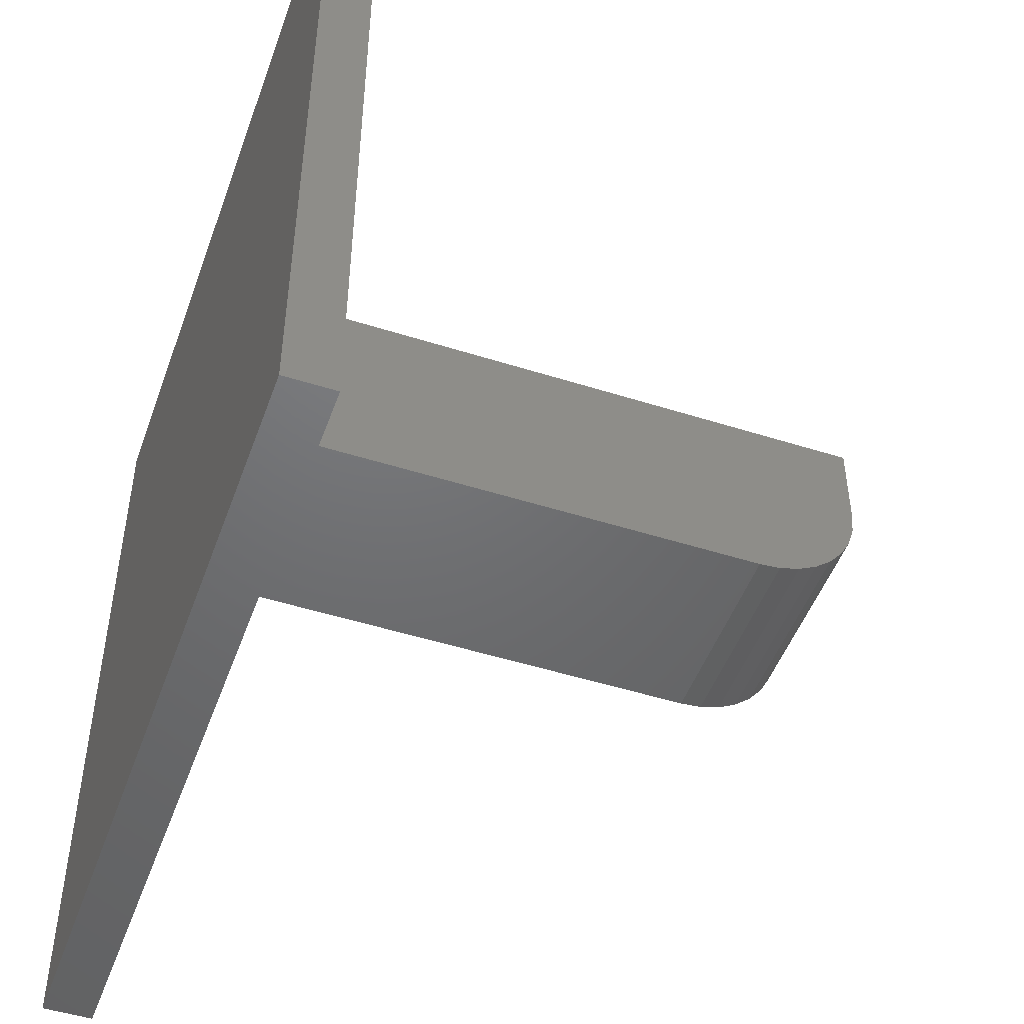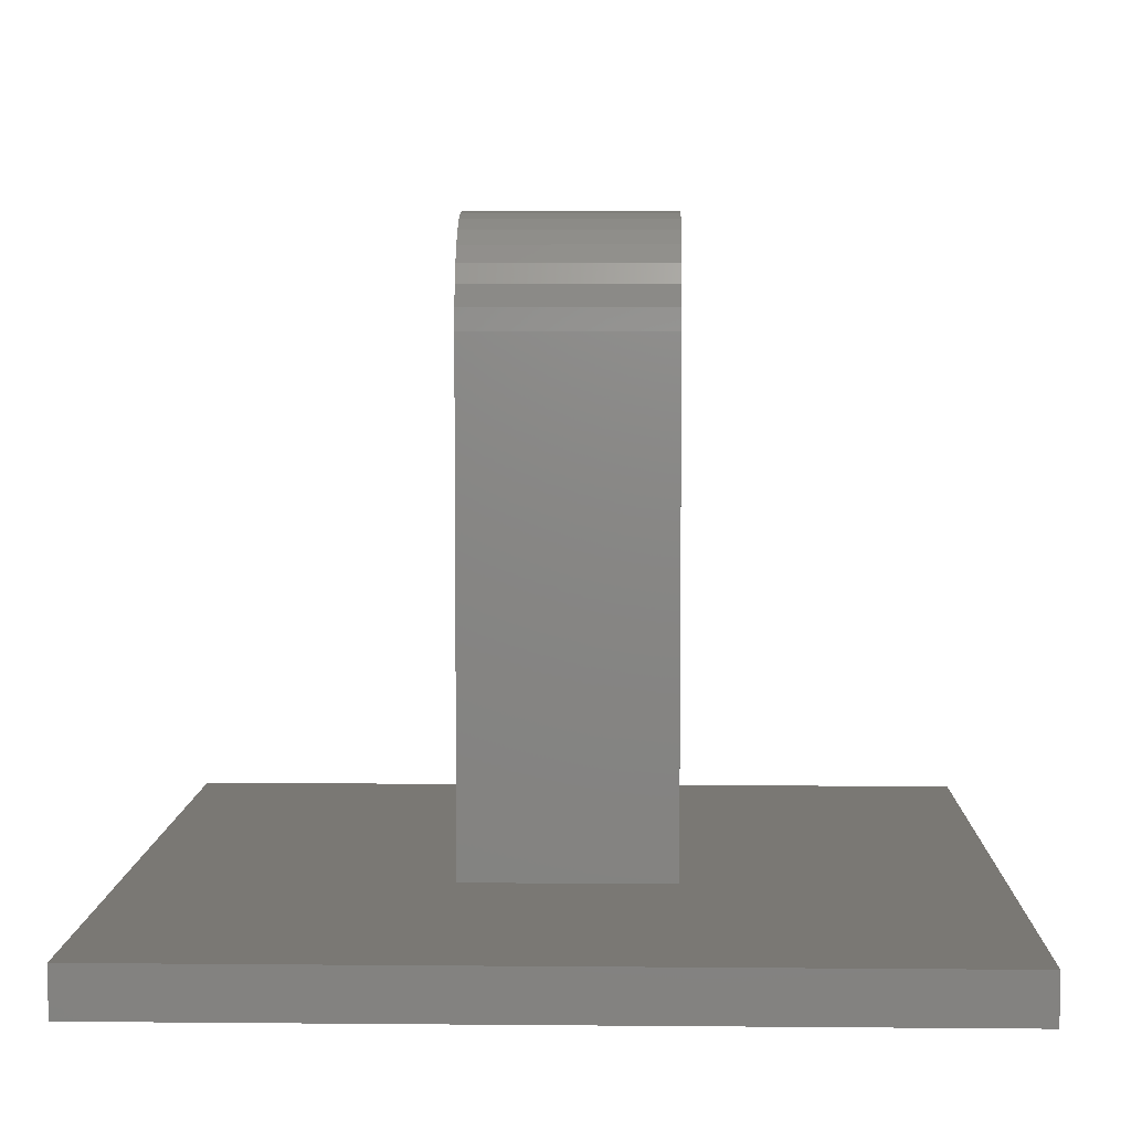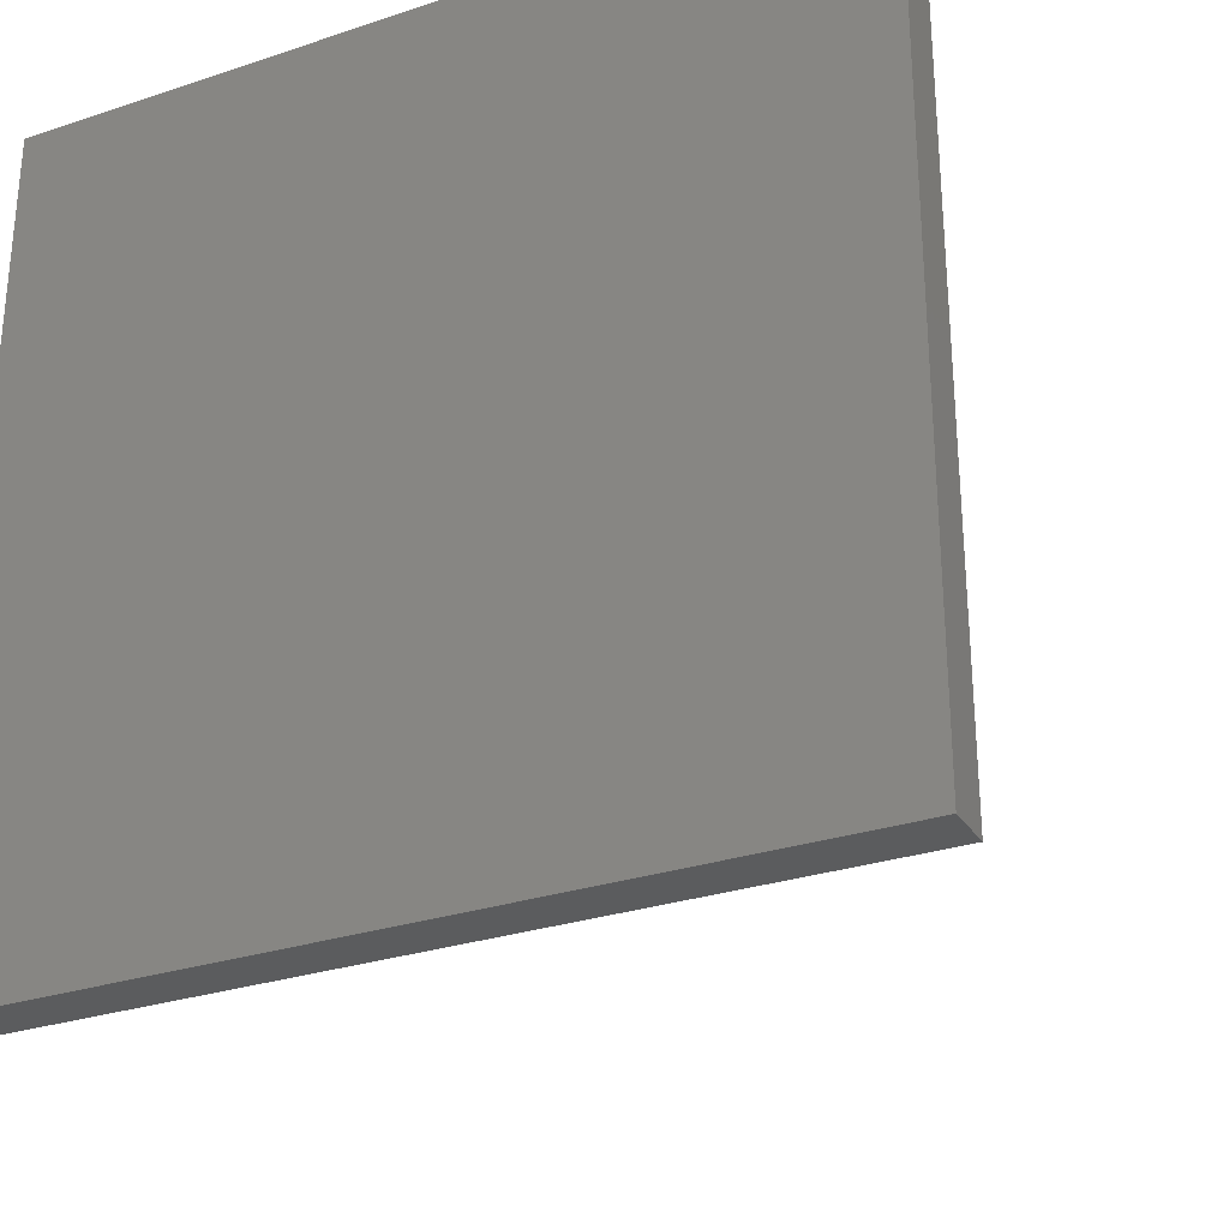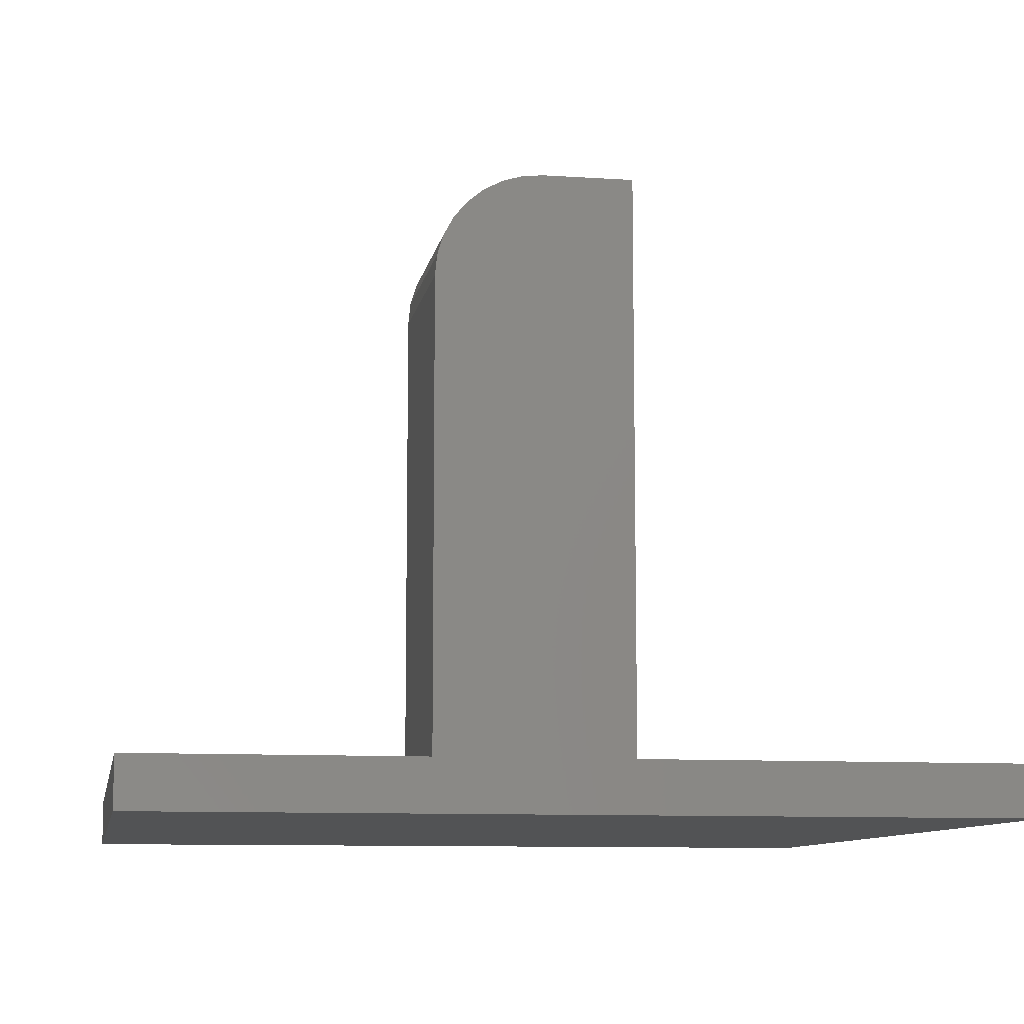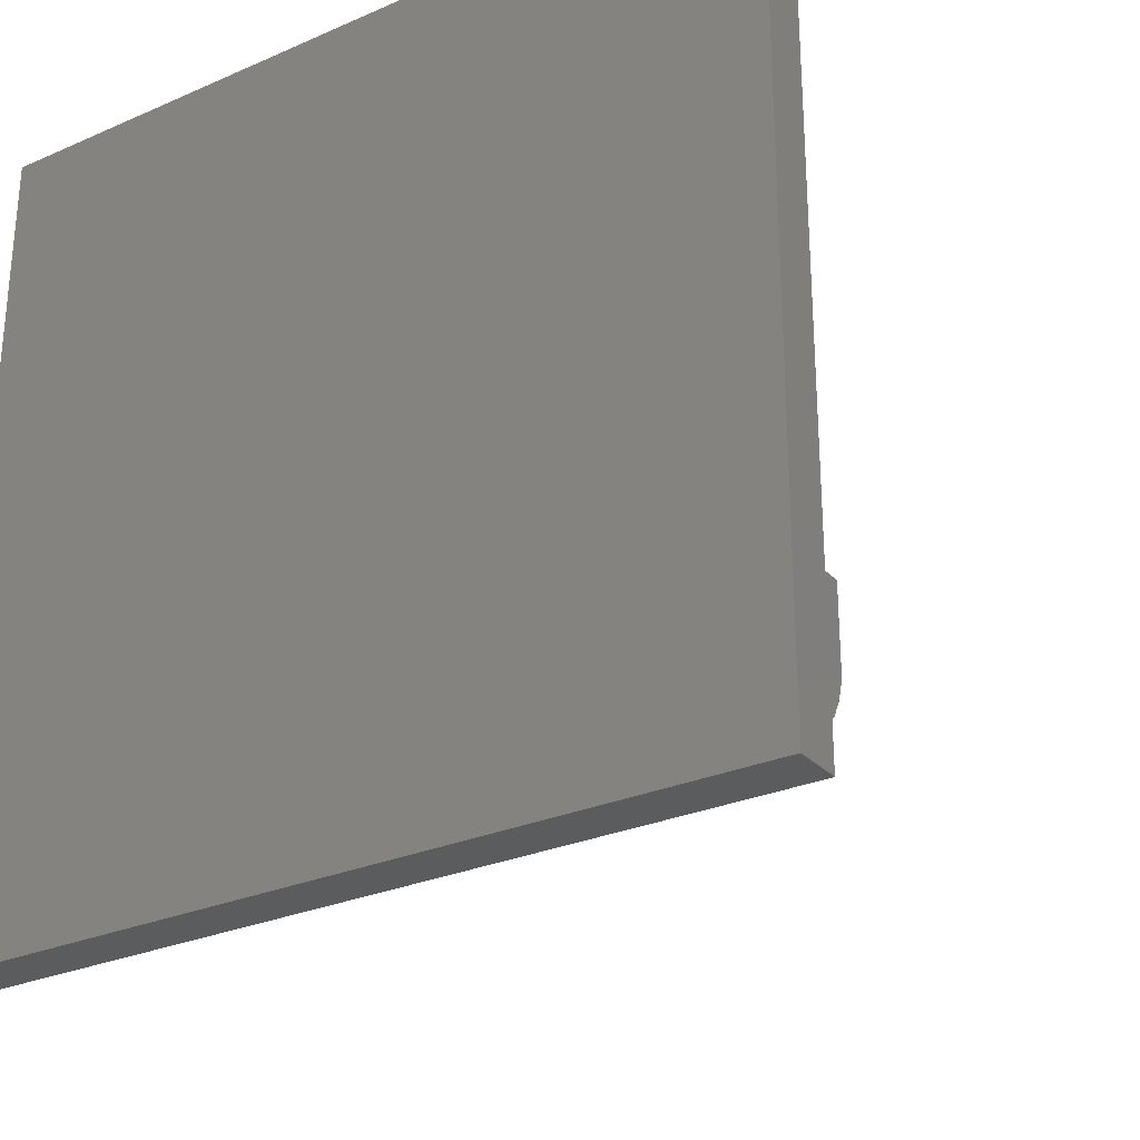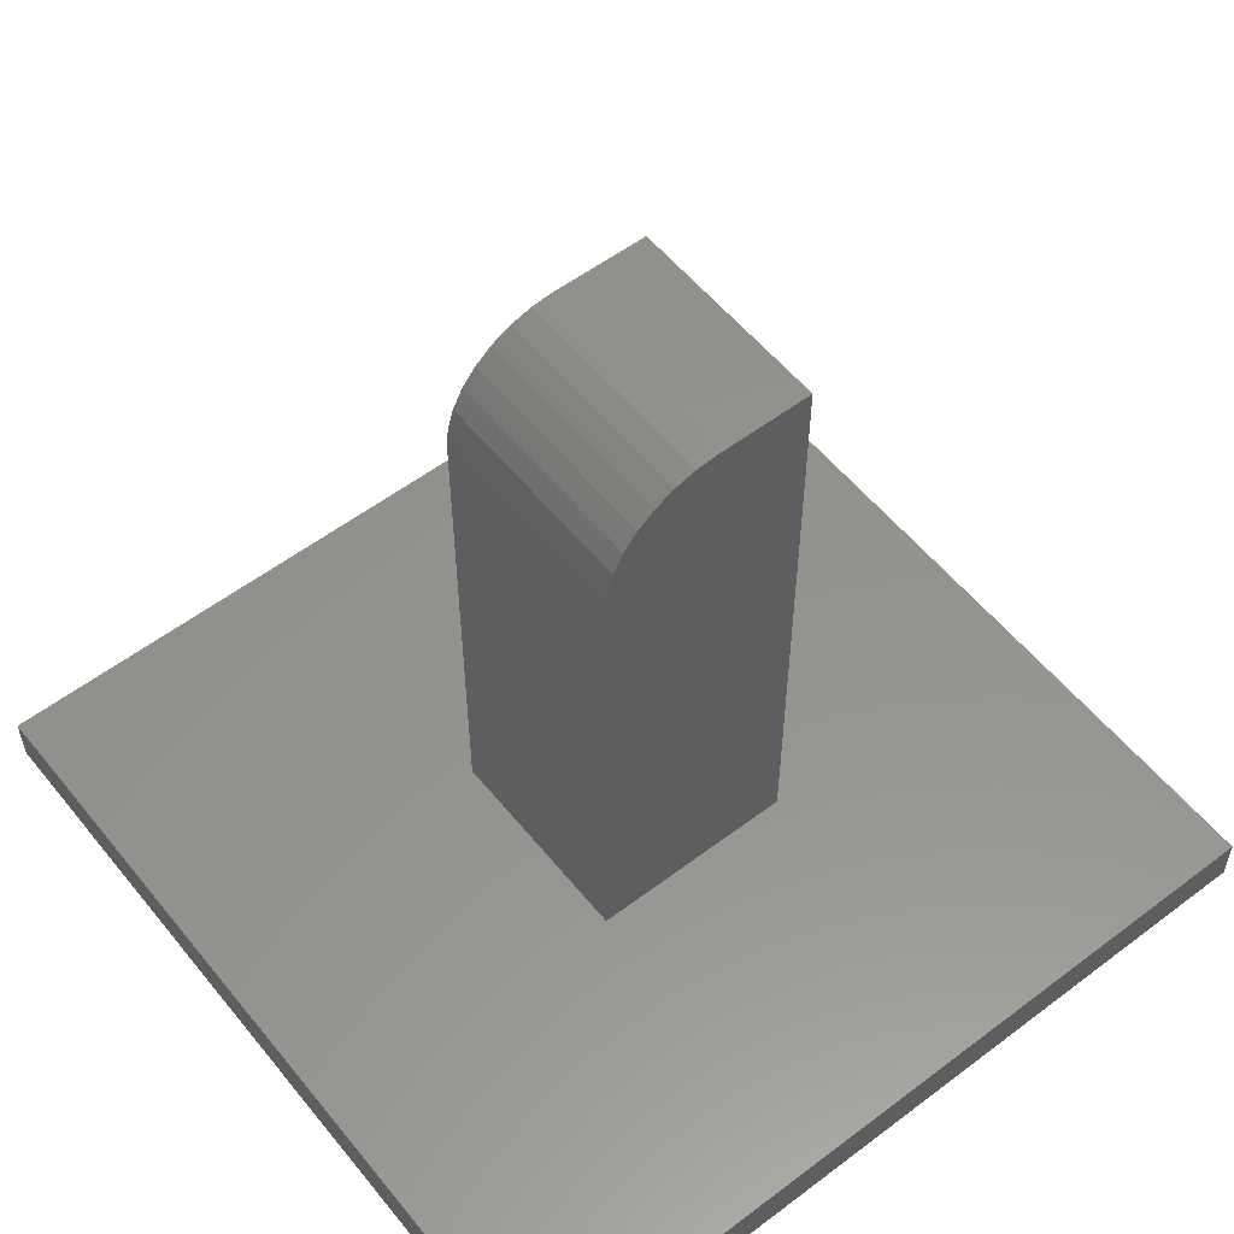
<metadata>
{"format":"stl","ext":"stl","renderer":"f3d","projection":"perspective","resolution":1024,"background":"white","views":[{"elev":-48.8,"azim":-109.5,"up":"+Y"},{"elev":5.7,"azim":1.6,"up":"+Z"},{"elev":-28.8,"azim":-153.6,"up":"+Y"},{"elev":-9.6,"azim":80.1,"up":"+Z"},{"elev":-28.0,"azim":-146.5,"up":"+Y"},{"elev":55.9,"azim":51.6,"up":"+Z"}]}
</metadata>
<code>
# stl→obj: 32 verts, 60 faces
v -0.1102 0.0148 0.75
v 0.1211 0.0148 0.75
v -0.1102 0.1211 0.75
v 0.1211 0.1211 0.75
v -0.1102 0.1211 0.05469
v -0.1102 -0.1102 0.05469
v -0.1102 -0.1102 0.625
v -0.1102 -0.1078 0.6494
v -0.1102 -0.1007 0.6728
v -0.1102 -0.08913 0.6944
v -0.1102 -0.07359 0.7134
v -0.1102 -0.05464 0.7289
v -0.1102 -0.03303 0.7405
v -0.1102 -0.009584 0.7476
v 0.1211 -0.009584 0.7476
v 0.1211 -0.03303 0.7405
v 0.1211 -0.05464 0.7289
v 0.1211 -0.07359 0.7134
v 0.1211 -0.08913 0.6944
v 0.1211 -0.1007 0.6728
v 0.1211 -0.1078 0.6494
v 0.1211 -0.1102 0.625
v 0.1211 -0.1102 0.05469
v 0.1211 0.1211 0.05469
v 0.4609 -0.4609 0.05469
v -0.4609 -0.4609 0.05469
v -0.4609 0.4609 0.05469
v 0.4609 0.4609 0.05469
v -0.4609 -0.4609 0
v -0.4609 0.4609 0
v 0.4609 -0.4609 0
v 0.4609 0.4609 0
f 1 2 3
f 3 2 4
f 3 5 6
f 3 6 7
f 3 7 8
f 3 8 9
f 3 9 10
f 3 10 11
f 3 11 12
f 3 12 13
f 3 13 14
f 3 14 1
f 4 2 15
f 4 15 16
f 4 16 17
f 4 17 18
f 4 18 19
f 4 19 20
f 4 20 21
f 4 21 22
f 4 22 23
f 4 23 24
f 6 23 7
f 7 23 22
f 7 22 8
f 8 22 21
f 8 21 9
f 9 21 20
f 9 20 10
f 10 20 19
f 10 19 11
f 11 19 18
f 11 18 12
f 12 18 17
f 12 17 13
f 13 17 16
f 13 16 14
f 14 16 15
f 14 15 1
f 1 15 2
f 25 23 26
f 26 23 6
f 26 6 27
f 27 6 5
f 27 5 28
f 28 5 24
f 28 24 25
f 25 24 23
f 24 5 4
f 4 5 3
f 29 30 31
f 31 30 32
f 27 30 26
f 26 30 29
f 28 32 27
f 27 32 30
f 25 31 28
f 28 31 32
f 26 29 25
f 25 29 31

</code>
